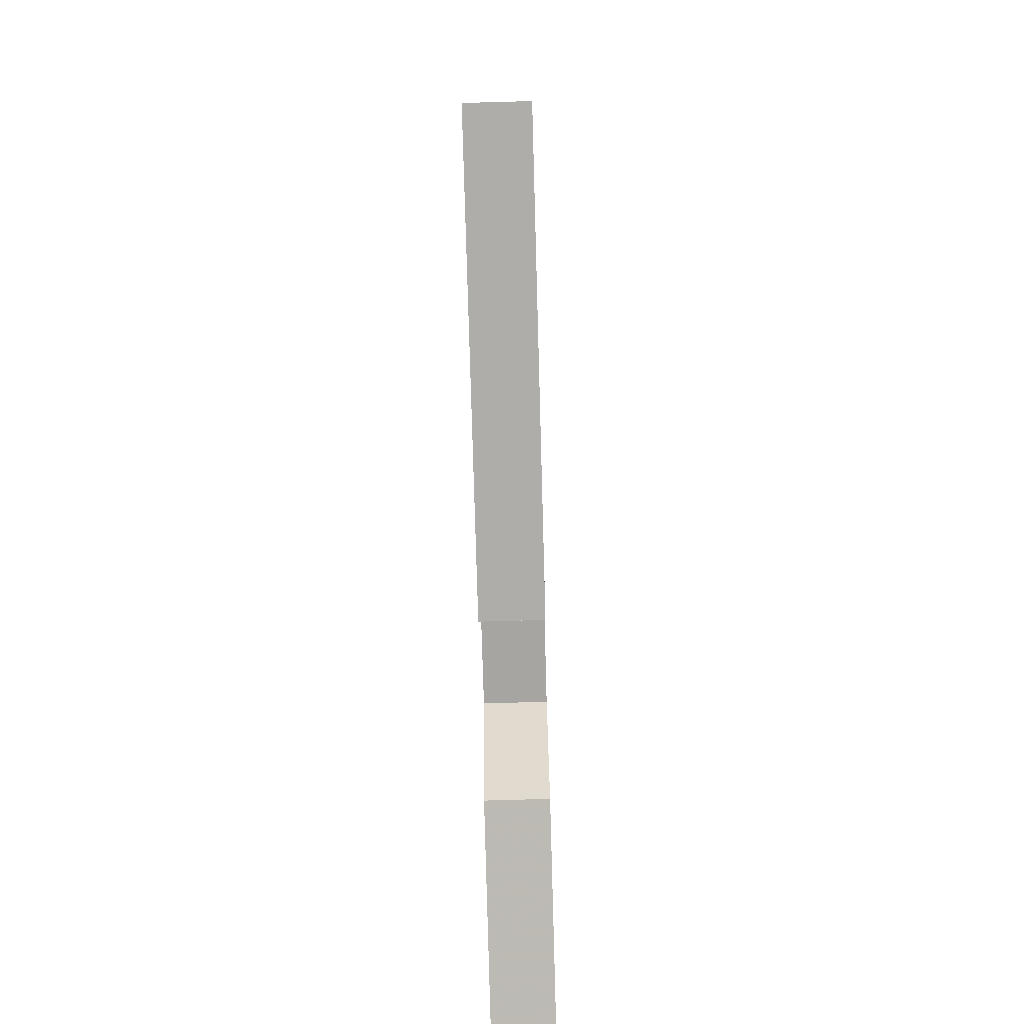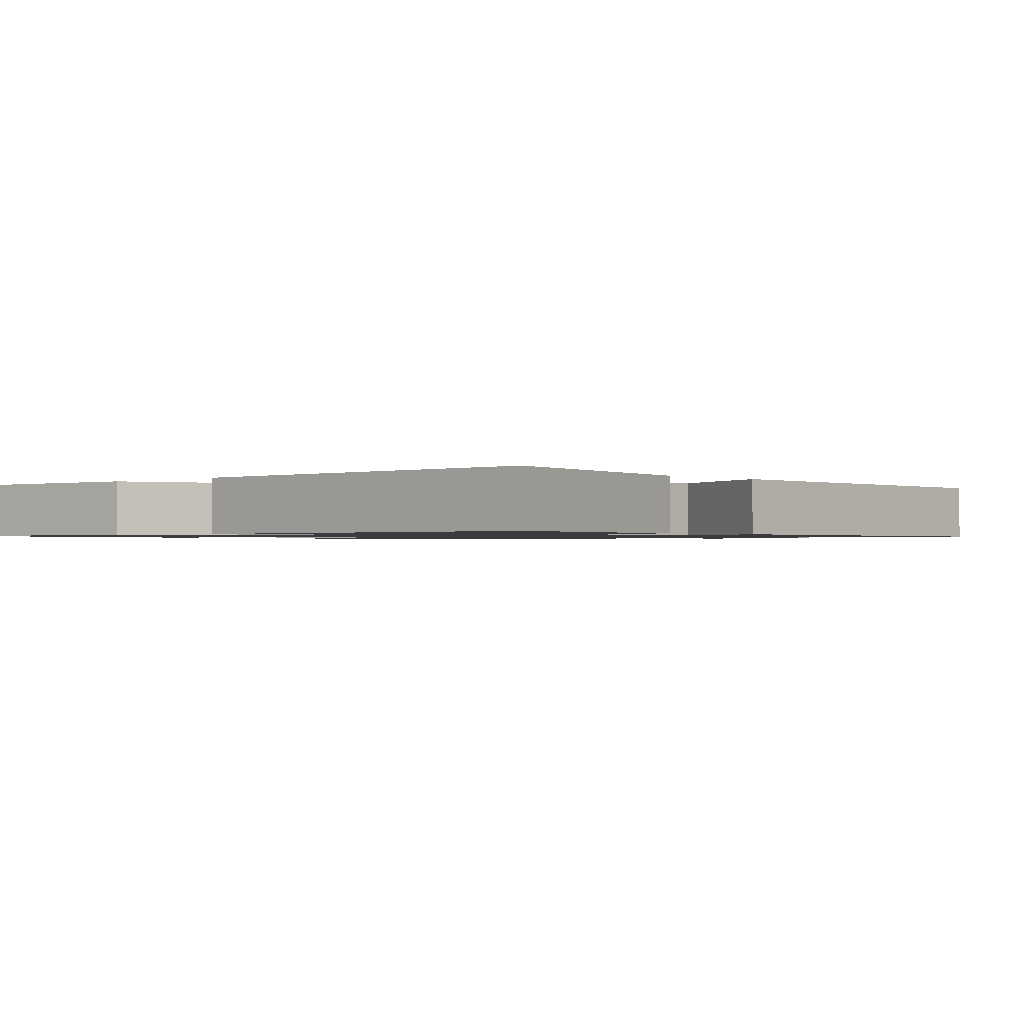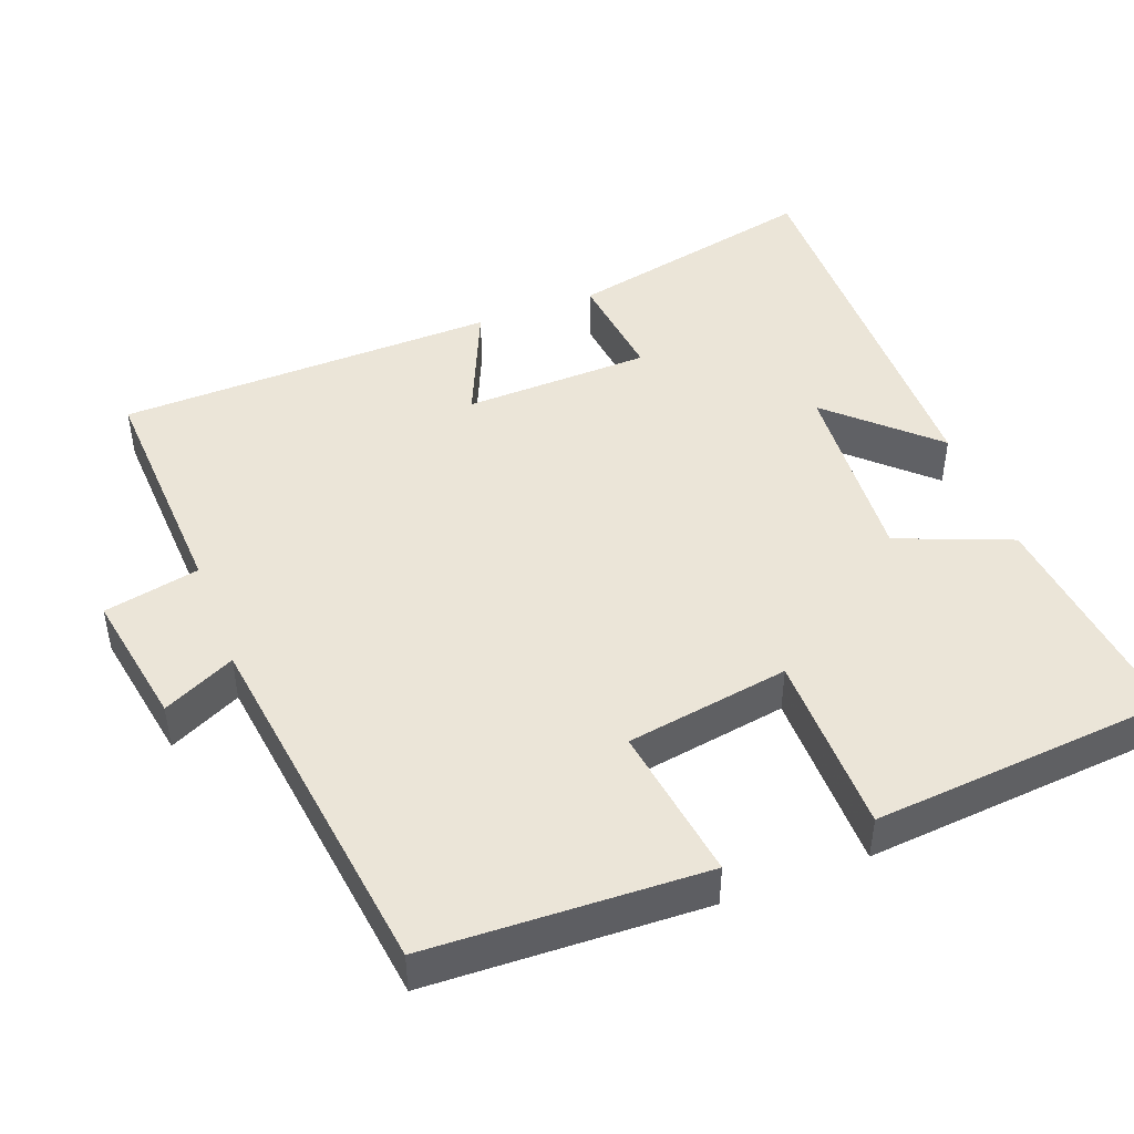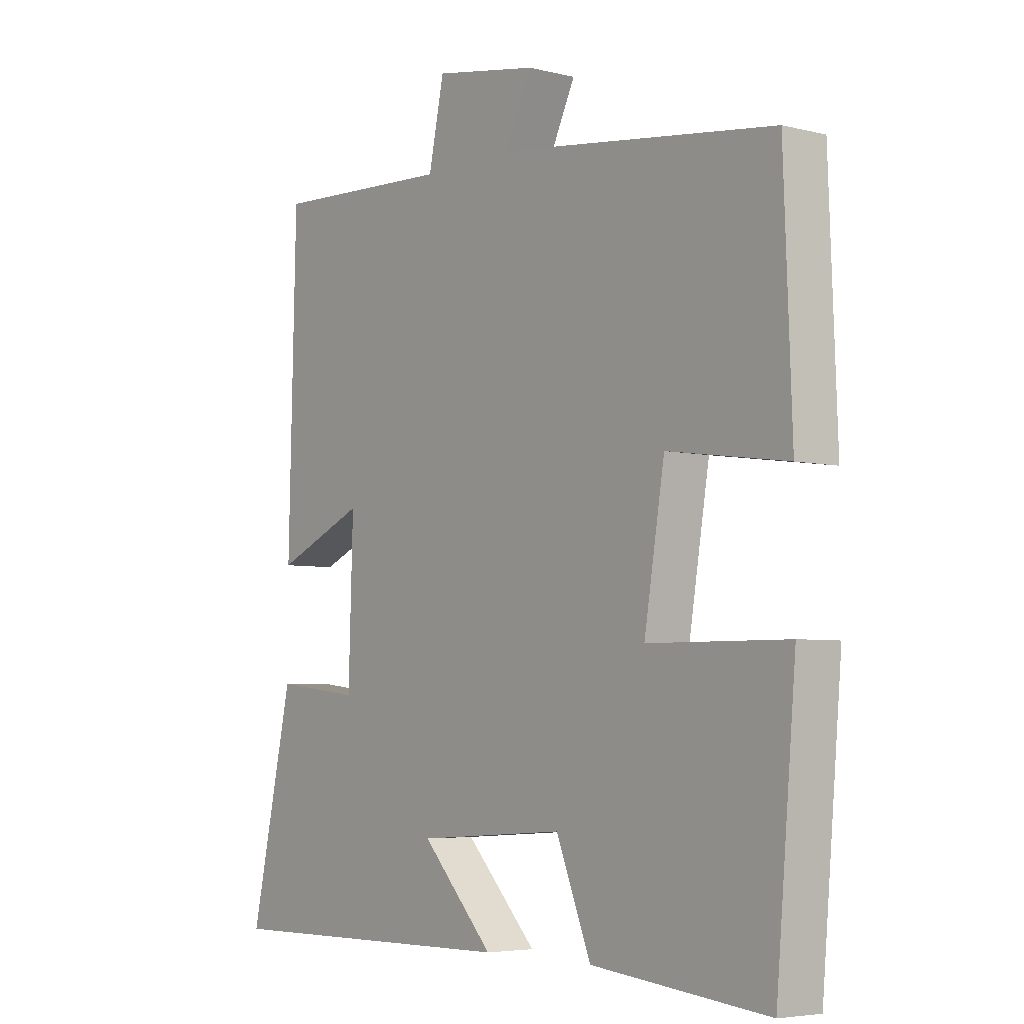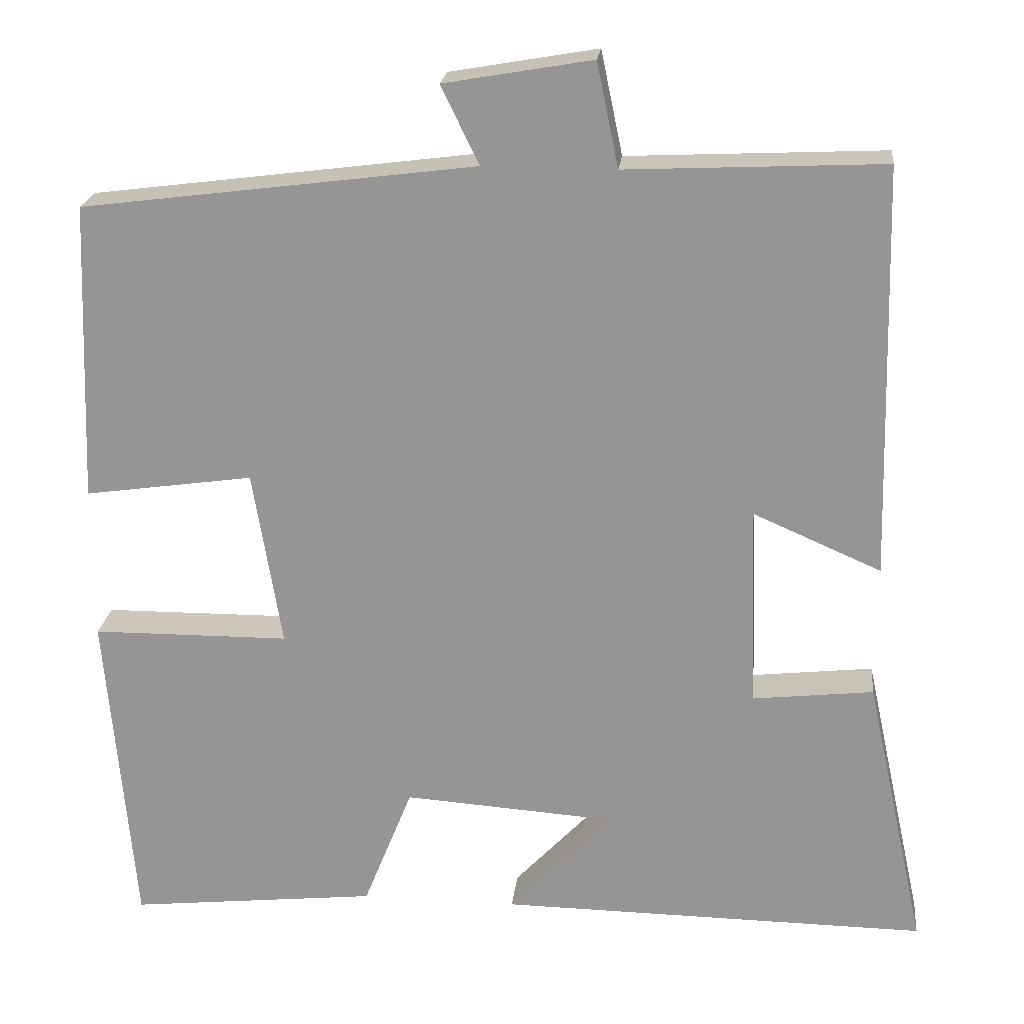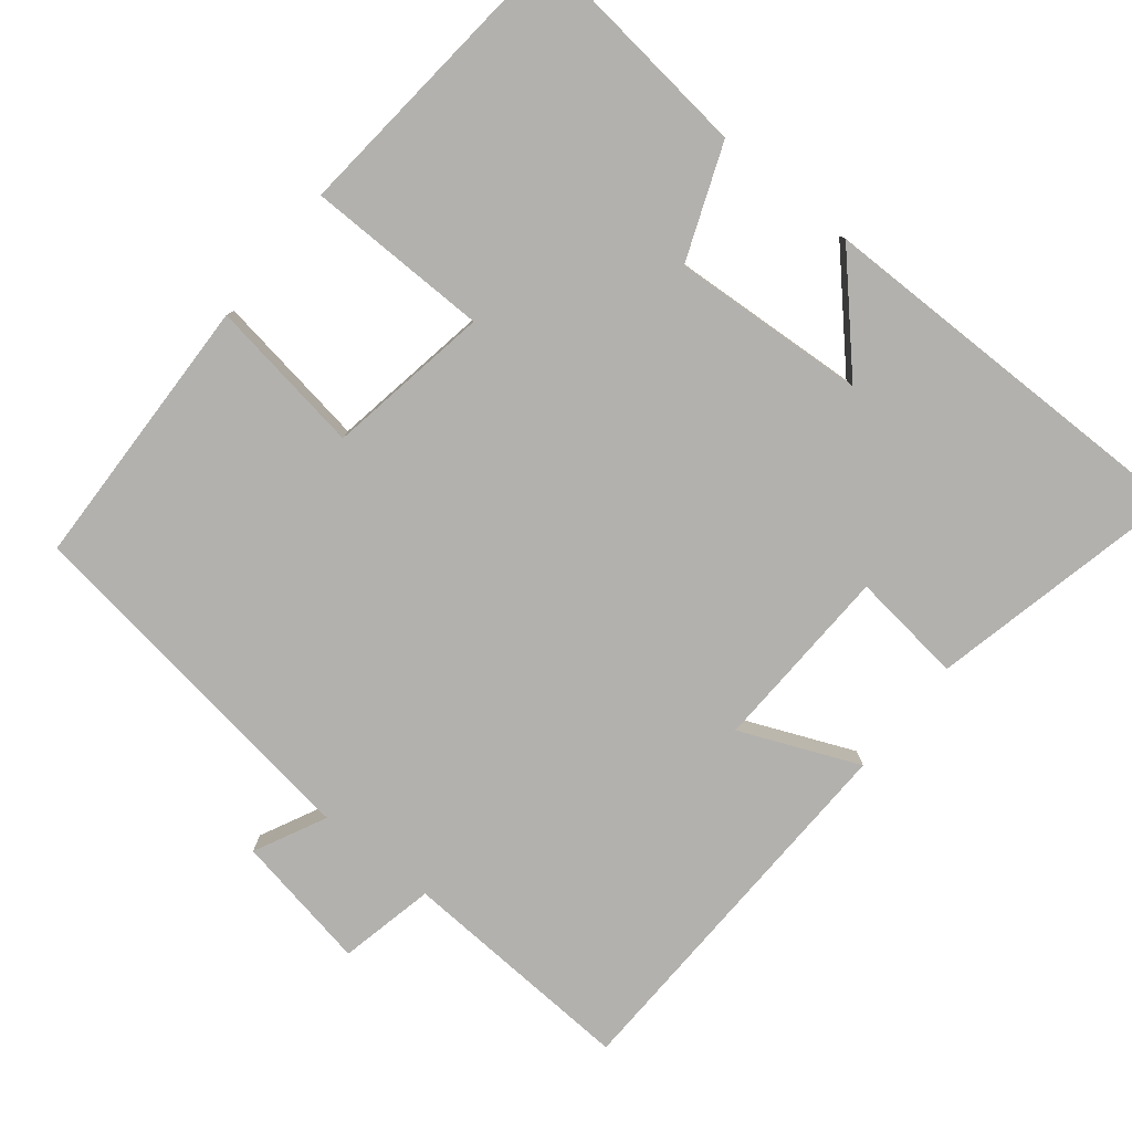
<metadata>
{"format":"obj","ext":"obj","renderer":"f3d","projection":"perspective","resolution":1024,"background":"white","views":[{"elev":-77.7,"azim":-88.4,"up":"+Z"},{"elev":-1.1,"azim":-136.6,"up":"+Y"},{"elev":45.9,"azim":69.2,"up":"+Y"},{"elev":-5.0,"azim":51.8,"up":"+Z"},{"elev":21.5,"azim":-173.8,"up":"+Z"},{"elev":-79.3,"azim":140.8,"up":"+Y"}]}
</metadata>
<code>
v 0.465 0.07 -0.533
v 0.155 0.07 -0.5
v 0.094 0.07 -0.347
v -0.168 0.07 -0.365
v -0.041 0.07 -0.5
v -0.575 0.07 -0.506
v -0.5 0.07 -0.163
v -0.349 0.07 -0.18
v -0.341 0.07 0.072
v -0.5 0.07 0.003
v -0.487 0.07 0.515
v -0.167 0.07 0.5
v -0.14 0.07 0.629
v 0.044 0.07 0.597
v -0.003 0.07 0.5
v 0.486 0.07 0.437
v 0.5 0.07 0.064
v 0.29 0.07 0.094
v 0.254 0.07 -0.126
v 0.5 0.07 -0.128
v 0.465 0 -0.533
v 0.155 0 -0.5
v 0.094 0 -0.347
v -0.168 0 -0.365
v -0.041 0 -0.5
v -0.575 0 -0.506
v -0.5 0 -0.163
v -0.349 0 -0.18
v -0.341 0 0.072
v -0.5 0 0.003
v -0.487 0 0.515
v -0.167 0 0.5
v -0.14 0 0.629
v 0.044 0 0.597
v -0.003 0 0.5
v 0.486 0 0.437
v 0.5 0 0.064
v 0.29 0 0.094
v 0.254 0 -0.126
v 0.5 0 -0.128
f 19 20 1 2
f 18 19 2 3
f 15 16 17 18
f 15 18 3 4
f 12 13 14 15
f 12 15 4
f 9 10 11 12
f 8 9 12 4
f 6 7 8
f 4 5 6 8
f 22 21 40 39
f 23 22 39 38
f 38 37 36 35
f 24 23 38 35
f 35 34 33 32
f 24 35 32
f 32 31 30 29
f 24 32 29 28
f 28 27 26
f 28 26 25 24
f 1 21 22 2
f 2 22 23 3
f 3 23 24 4
f 4 24 25 5
f 5 25 26 6
f 6 26 27 7
f 7 27 28 8
f 8 28 29 9
f 9 29 30 10
f 10 30 31 11
f 11 31 32 12
f 12 32 33 13
f 13 33 34 14
f 14 34 35 15
f 15 35 36 16
f 16 36 37 17
f 17 37 38 18
f 18 38 39 19
f 19 39 40 20
f 20 40 21 1

</code>
